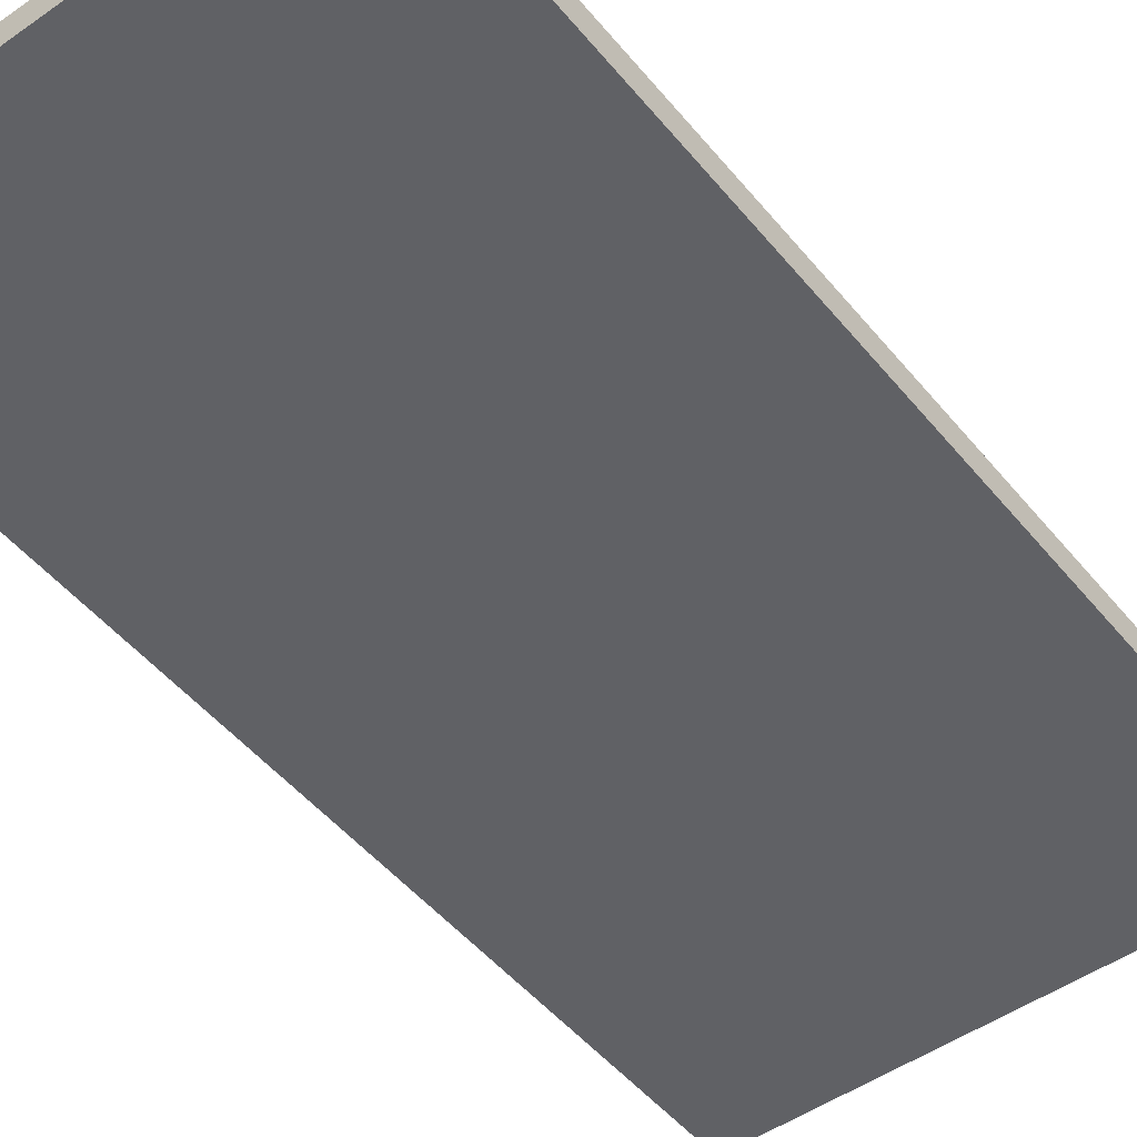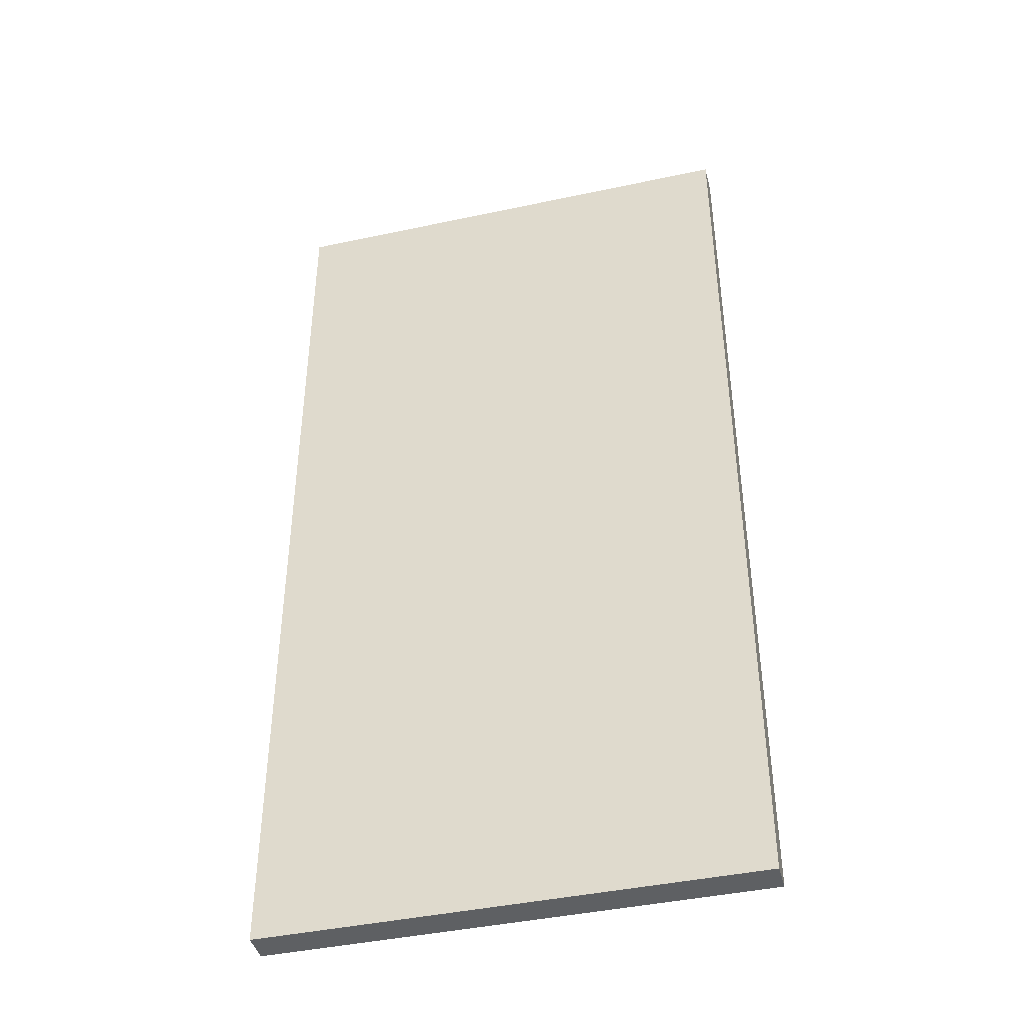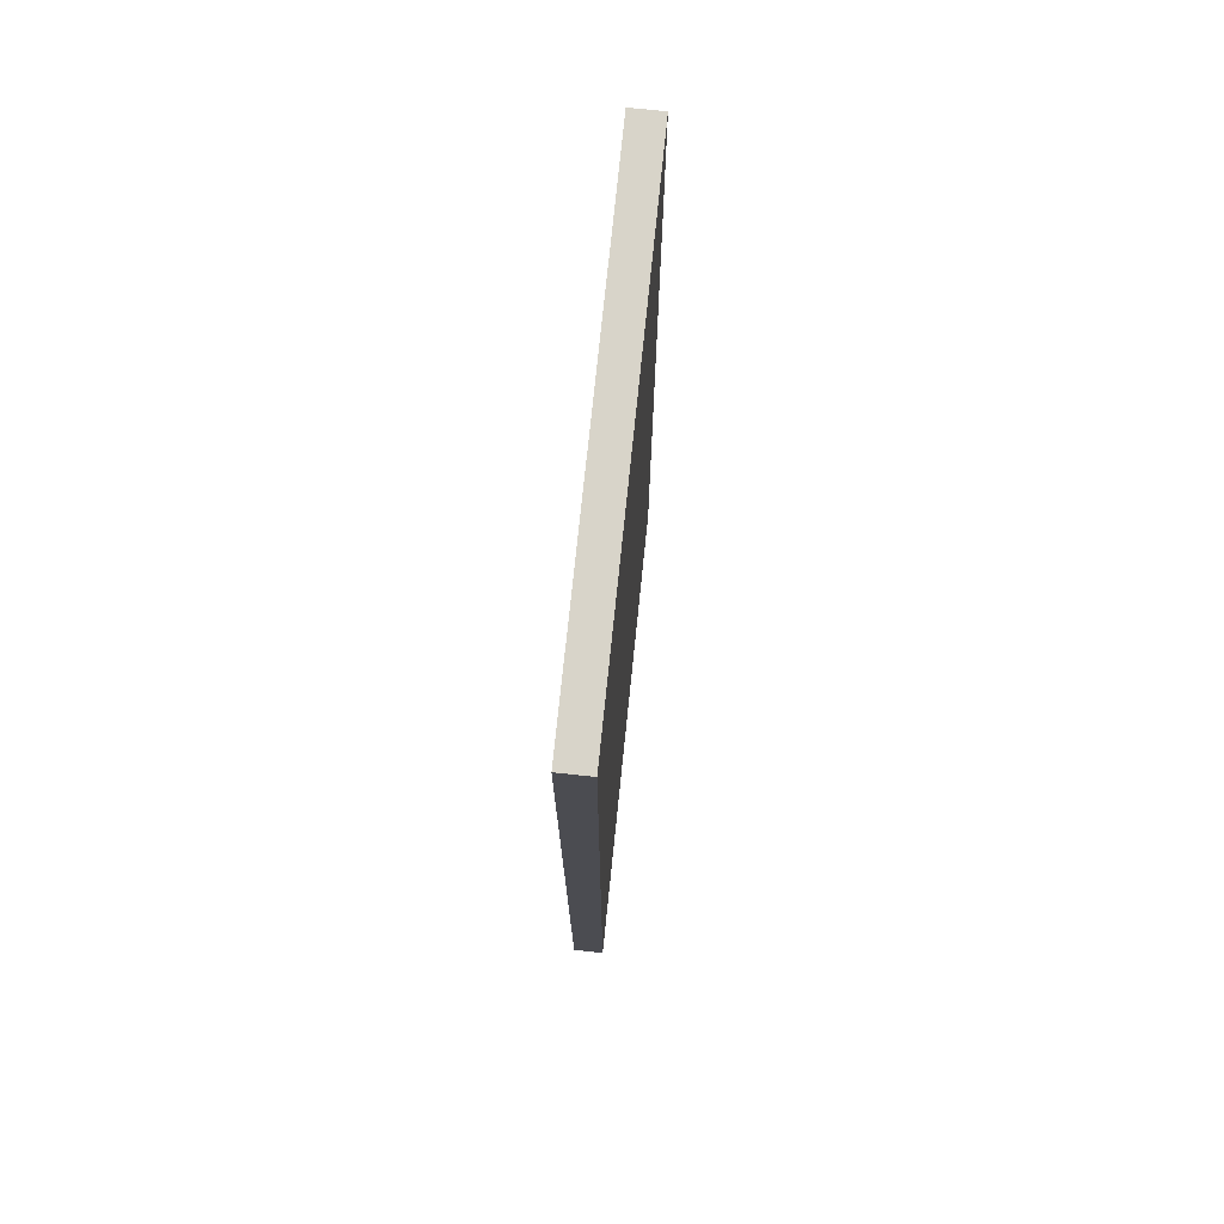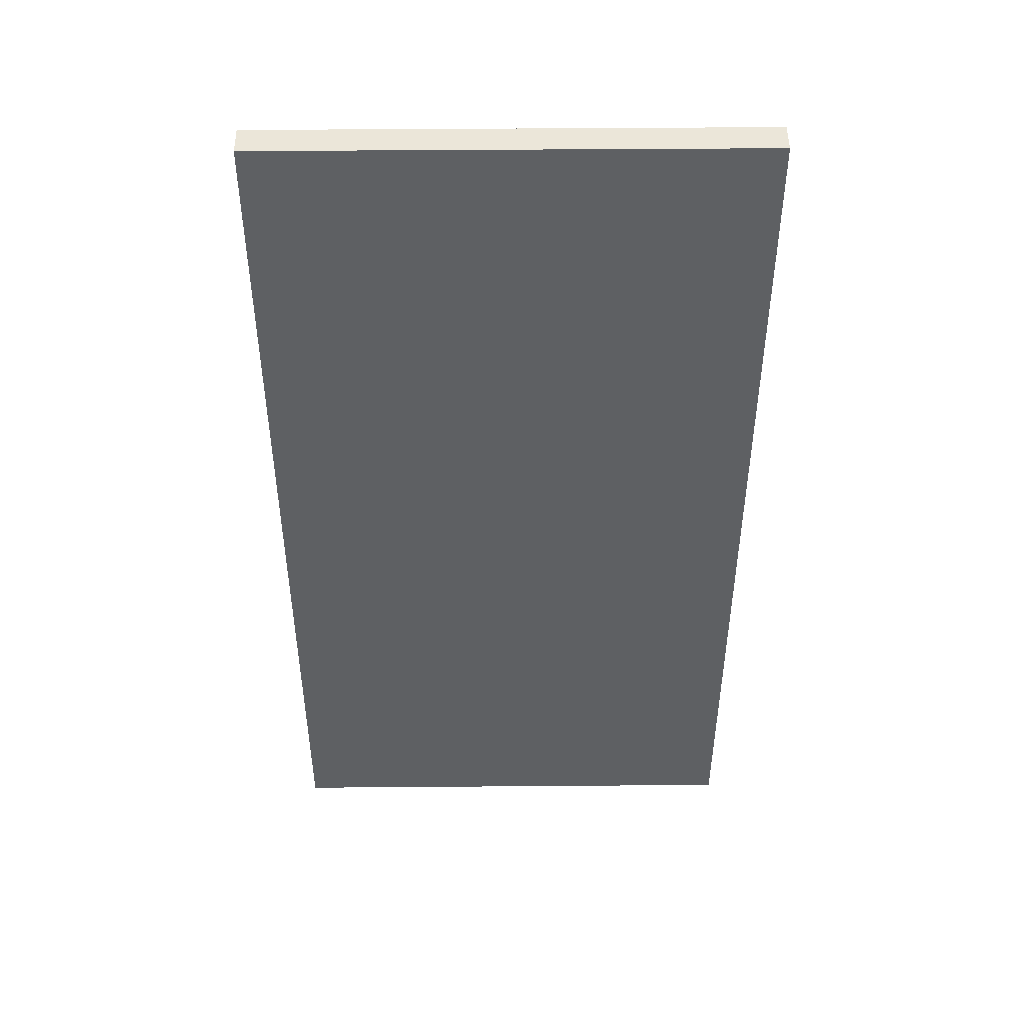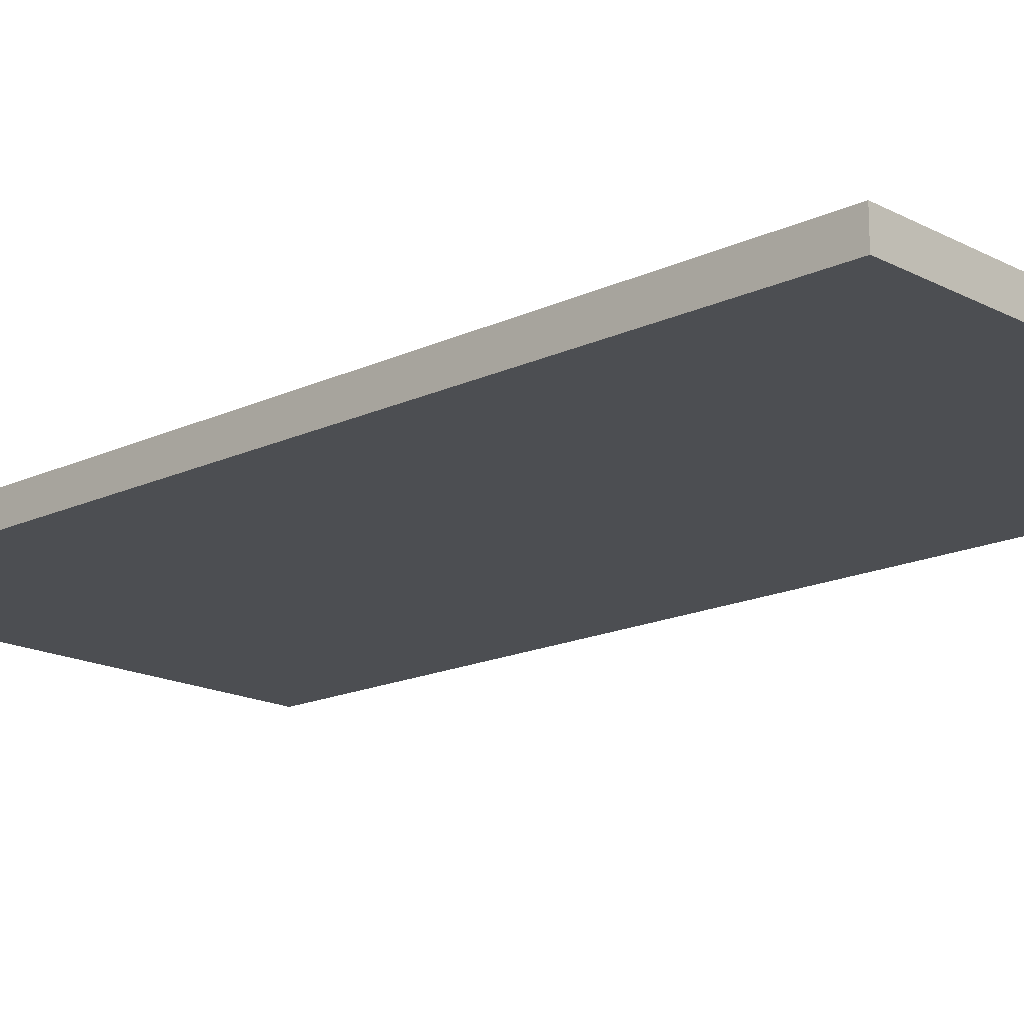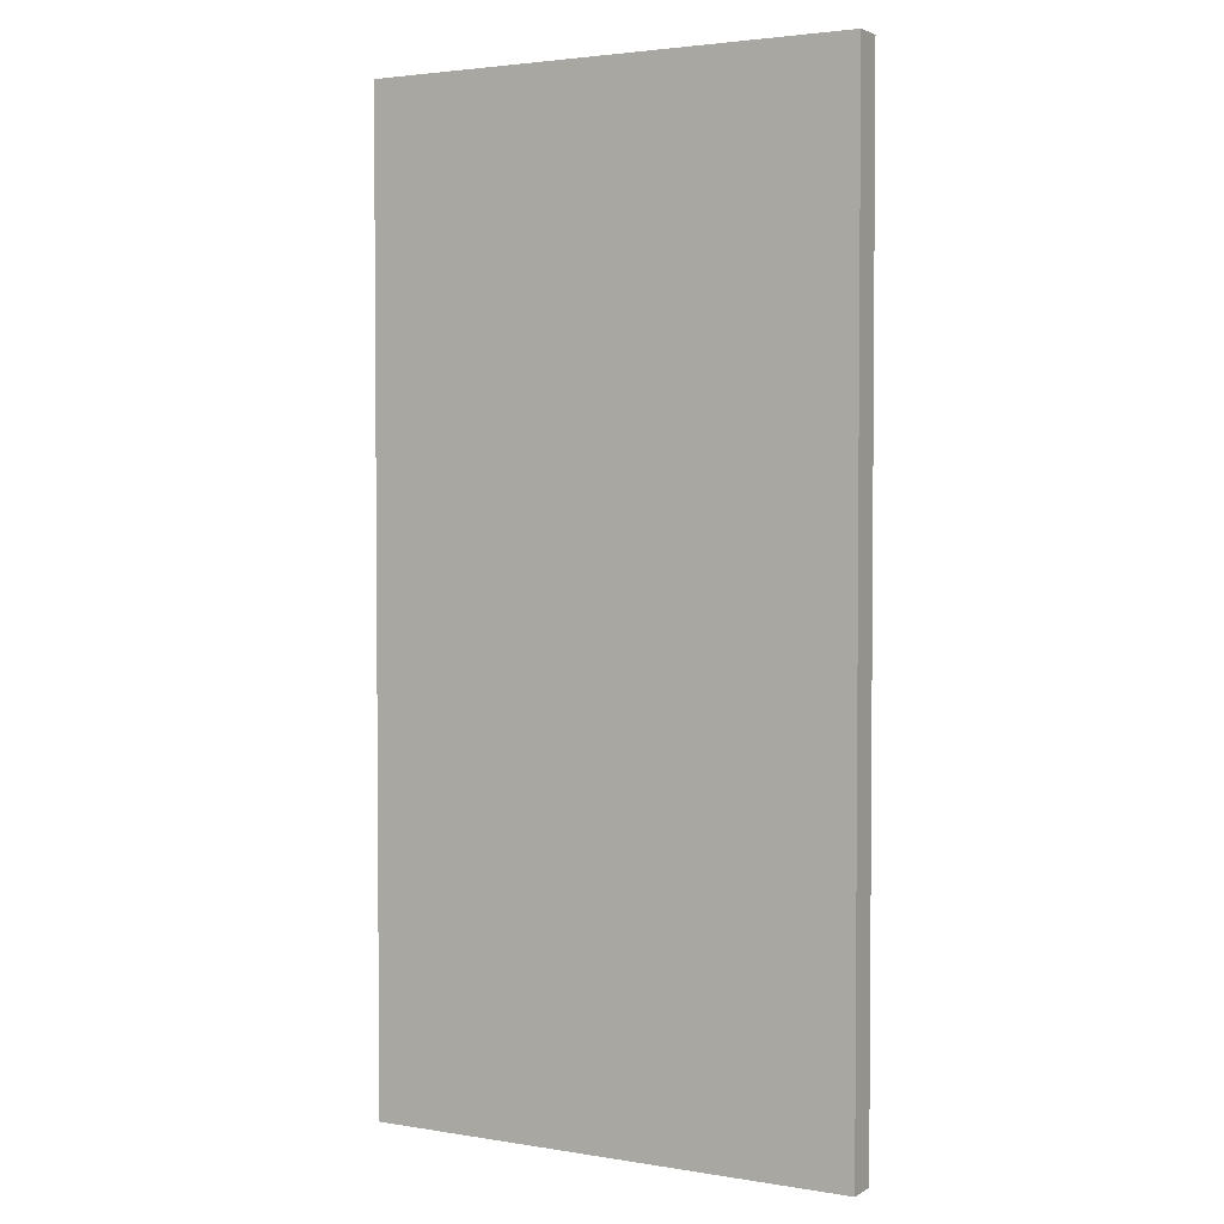
<metadata>
{"format":"obj","ext":"obj","renderer":"f3d","projection":"perspective","resolution":1024,"background":"white","views":[{"elev":-49.5,"azim":-142.3,"up":"+Z"},{"elev":-42.3,"azim":14.4,"up":"+Y"},{"elev":75.0,"azim":95.9,"up":"+Y"},{"elev":47.6,"azim":179.5,"up":"+Y"},{"elev":-16.8,"azim":-46.5,"up":"+Z"},{"elev":2.9,"azim":29.4,"up":"+Y"}]}
</metadata>
<code>
o Door_right_Cube.005
v -0.5 -0.5 -0.4375
v -0.5 1.5 -0.4375
v -0.5 1.5 -0.5
v -0.5 -0.5 -0.5
v 0.5 1.5 -0.5
v 0.5 -0.5 -0.5
v 0.5 1.5 -0.4375
v 0.5 -0.5 -0.4375
f 1 2 3 4
f 4 3 5 6
f 6 5 7 8
f 8 7 2 1
f 4 6 8 1
f 5 3 2 7

</code>
